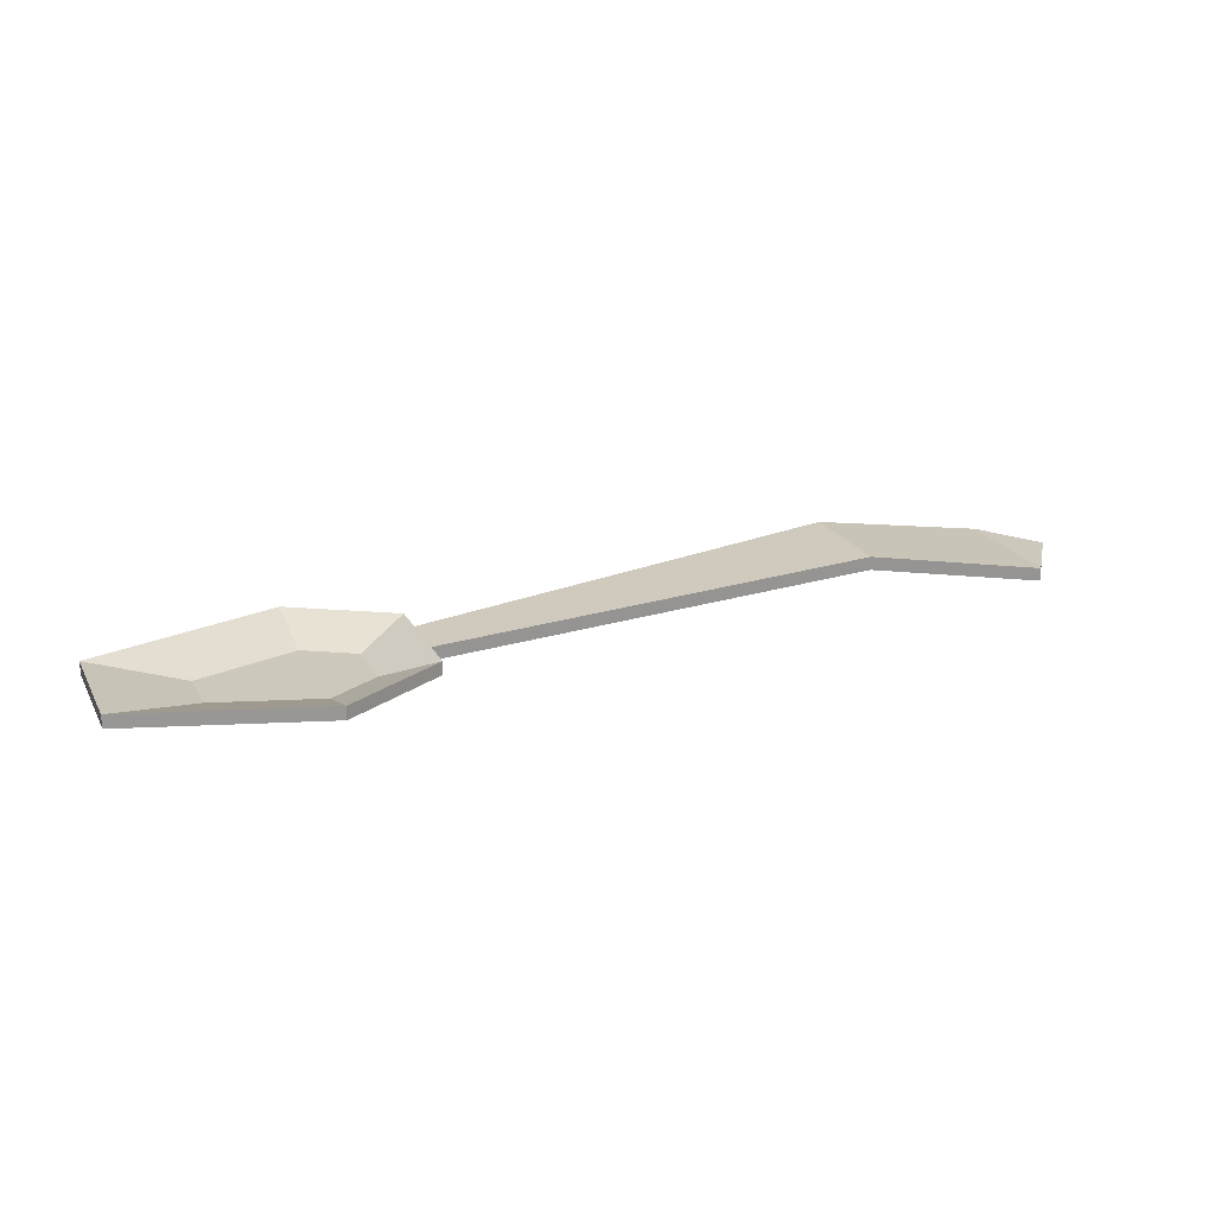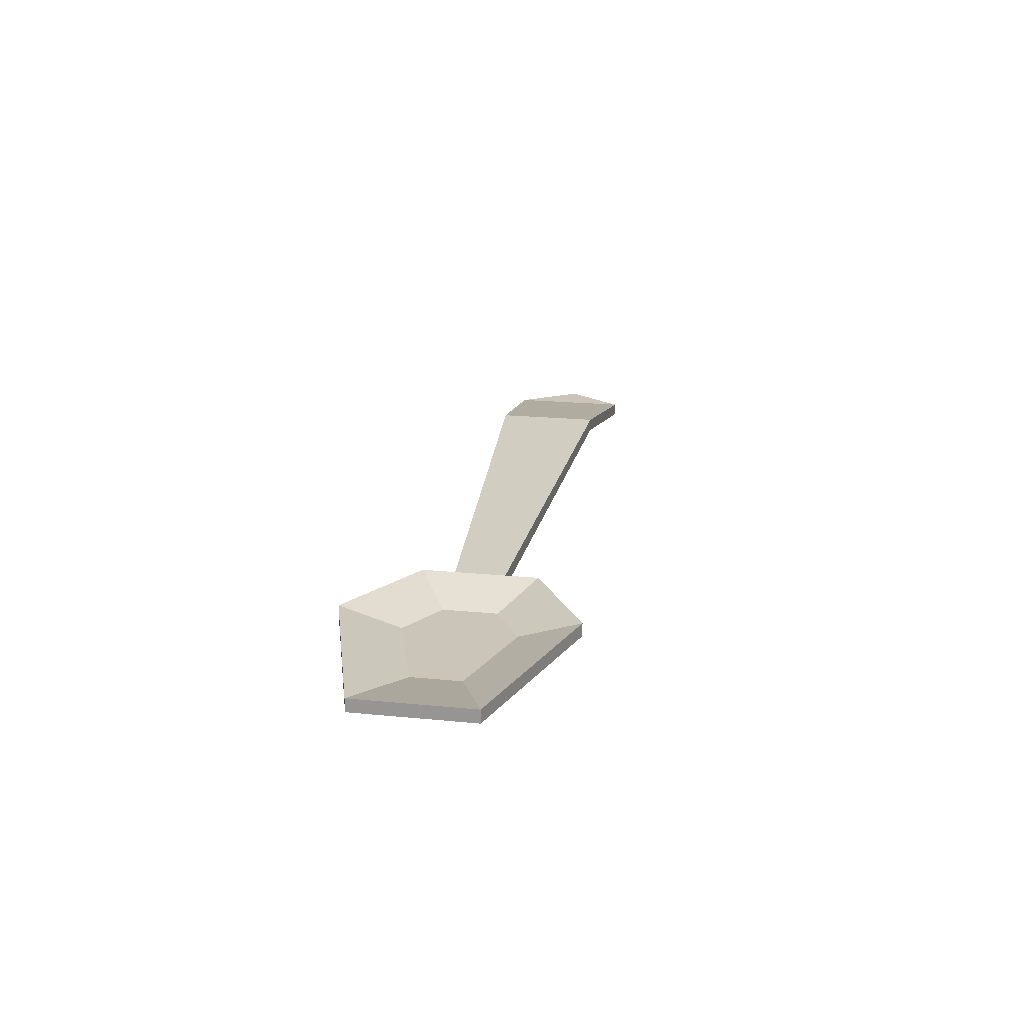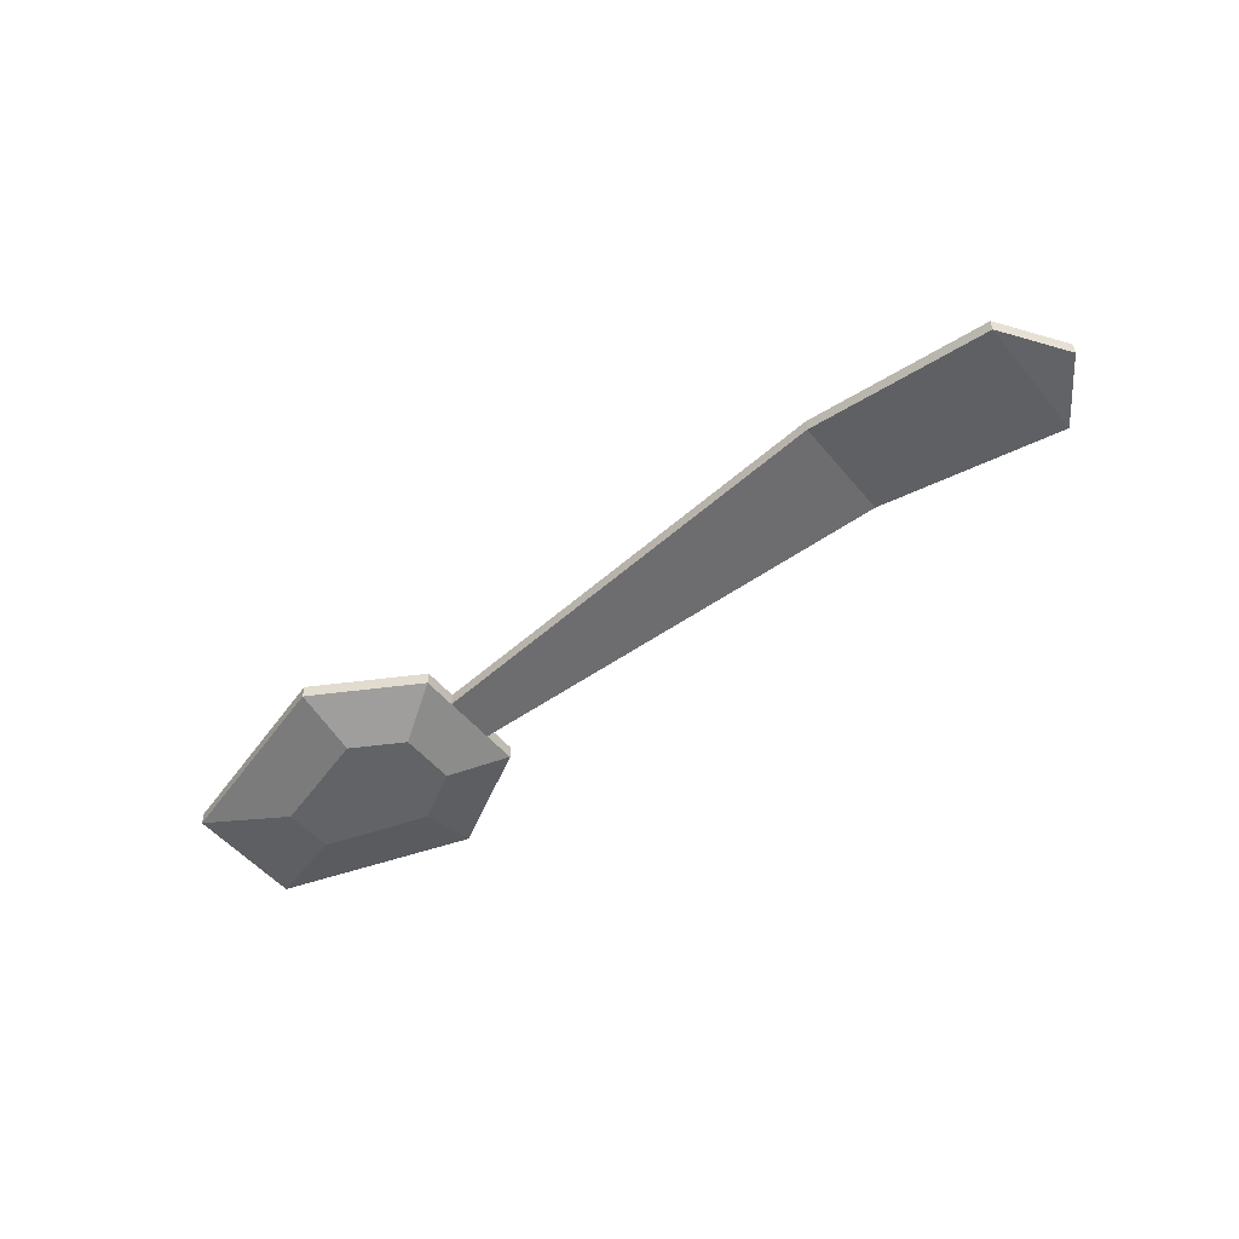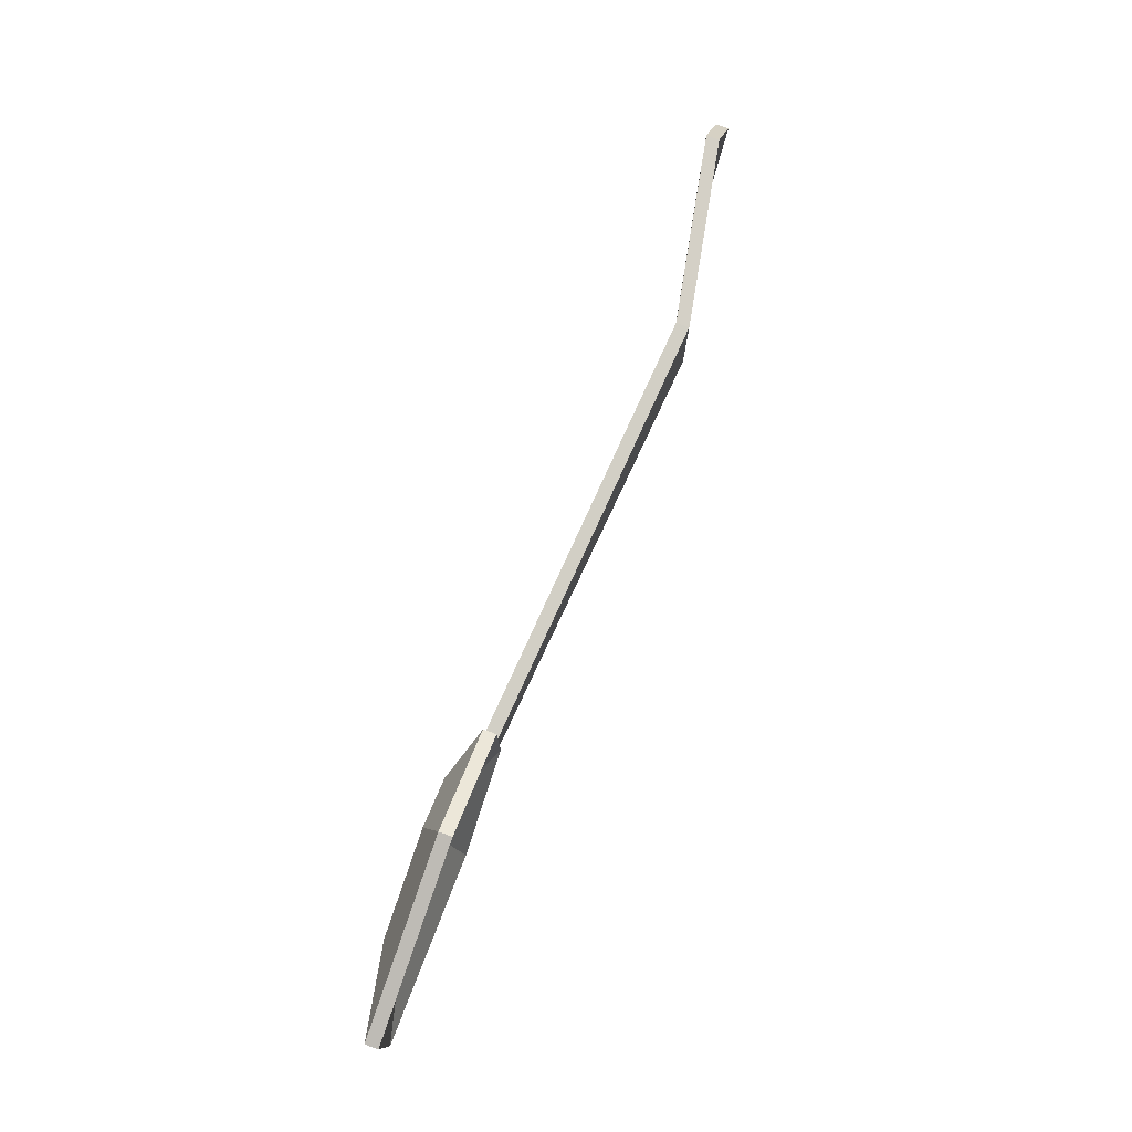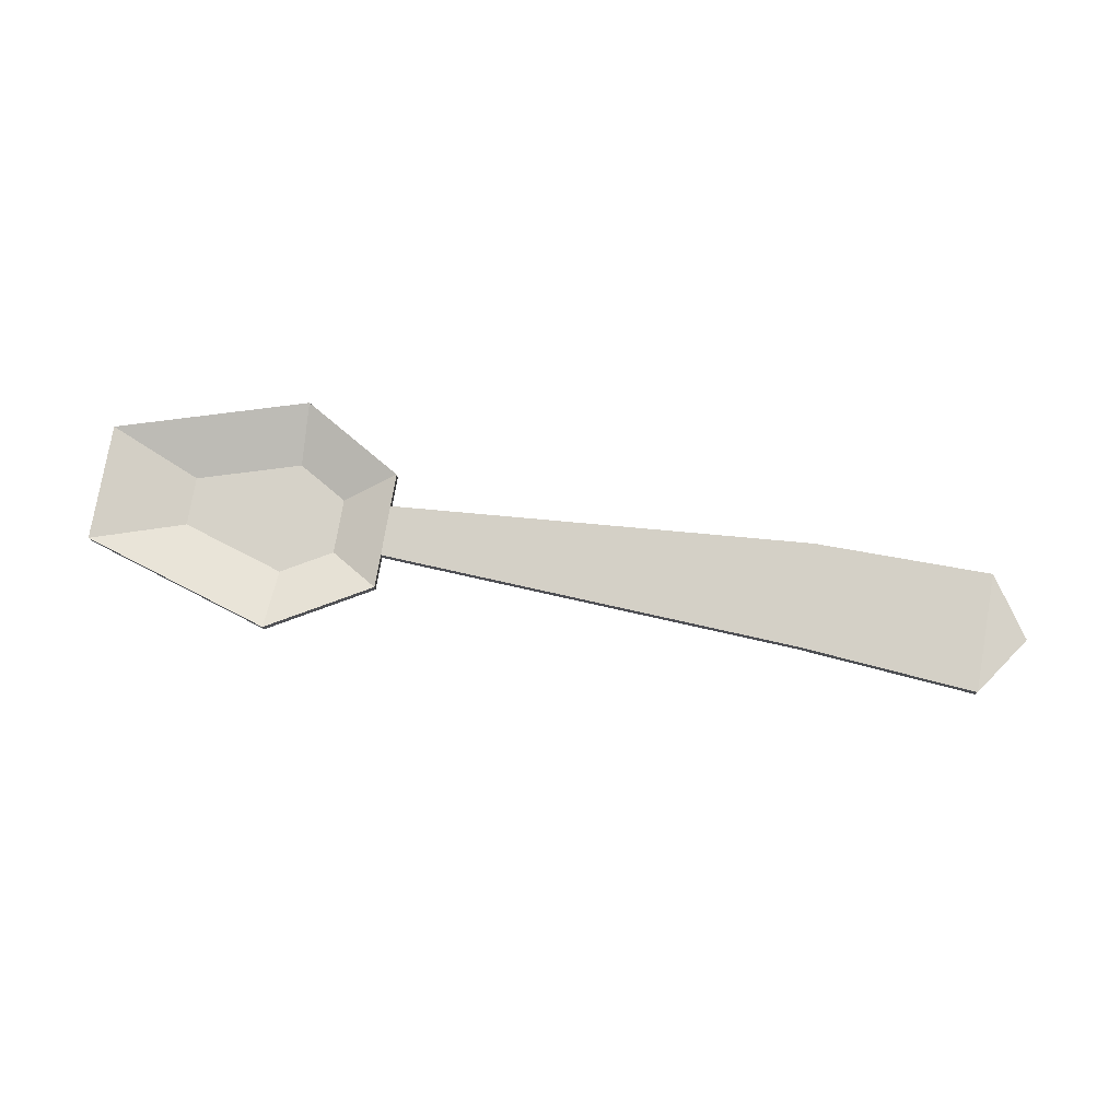
<metadata>
{"format":"obj","ext":"obj","renderer":"f3d","projection":"perspective","resolution":1024,"background":"white","views":[{"elev":22.1,"azim":158.1,"up":"+Y"},{"elev":20.3,"azim":100.3,"up":"+Y"},{"elev":-50.9,"azim":-141.9,"up":"+Y"},{"elev":78.0,"azim":110.1,"up":"+Z"},{"elev":78.1,"azim":-170.1,"up":"+Y"}]}
</metadata>
<code>
o utensilSpoon
v -0.2187 0.01 0.03083
v -0.2398 0.01 -0
v -0.2187 0.01 -0.03083
v -0.1247 0.0278 0.02666
v -0.1247 0.0278 -0.02666
v 0.09066 0.01 0.01303
v 0.09066 0.01 -0.01303
v 0.09066 0.01 0.03
v 0.1163 0 0.014
v 0.1426 0.01 0.06
v 0.1417 0 0.02867
v 0.1942 0 0.01247
v 0.1942 0 -0.01247
v 0.2398 0.01 0.03
v 0.2398 0.01 -0.03
v 0.1163 0 -0.014
v 0.1417 0 -0.02867
v 0.1426 0.01 -0.06
v 0.09066 0.01 -0.03
v -0.2187 0.003326 0.03083
v -0.2398 0.003326 0
v -0.2187 0.003326 -0.03083
v -0.1247 0.02113 0.02666
v -0.1247 0.02113 -0.02666
v 0.09066 0.003326 0.01303
v 0.09066 0.003326 -0.01303
v 0.09066 0.003326 0.03
v 0.1163 -0.006674 0.014
v 0.1426 0.003326 0.06
v 0.1417 -0.006674 0.02867
v 0.1942 -0.006674 0.01247
v 0.1942 -0.006674 -0.01247
v 0.2398 0.003326 0.03
v 0.2398 0.003326 -0.03
v 0.1163 -0.006674 -0.014
v 0.1417 -0.006674 -0.02867
v 0.1426 0.003326 -0.06
v 0.09066 0.003326 -0.03
f 3 2 1
f 4 3 1
f 3 4 5
f 6 5 4
f 5 6 7
f 10 9 8
f 9 10 11
f 14 13 12
f 13 14 15
f 10 12 11
f 12 10 14
f 10 8 27 29
f 11 16 9
f 16 11 17
f 17 11 12
f 17 12 13
f 18 15 34 37
f 1 2 21 20
f 7 19 38 26
f 8 6 25 27
f 13 18 17
f 18 13 15
f 14 10 29 33
f 15 14 33 34
f 16 18 19
f 18 16 17
f 5 7 26 24
f 6 4 23 25
f 9 6 8
f 6 9 7
f 7 9 19
f 19 9 16
f 2 3 22 21
f 19 18 37 38
f 3 5 24 22
f 4 1 20 23
f 20 21 22
f 20 22 23
f 24 23 22
f 23 24 25
f 26 25 24
f 27 28 29
f 30 29 28
f 31 32 33
f 34 33 32
f 30 31 29
f 33 29 31
f 28 35 30
f 36 30 35
f 31 30 36
f 32 31 36
f 36 37 32
f 34 32 37
f 38 37 35
f 36 35 37
f 27 25 28
f 26 28 25
f 38 28 26
f 35 28 38

</code>
